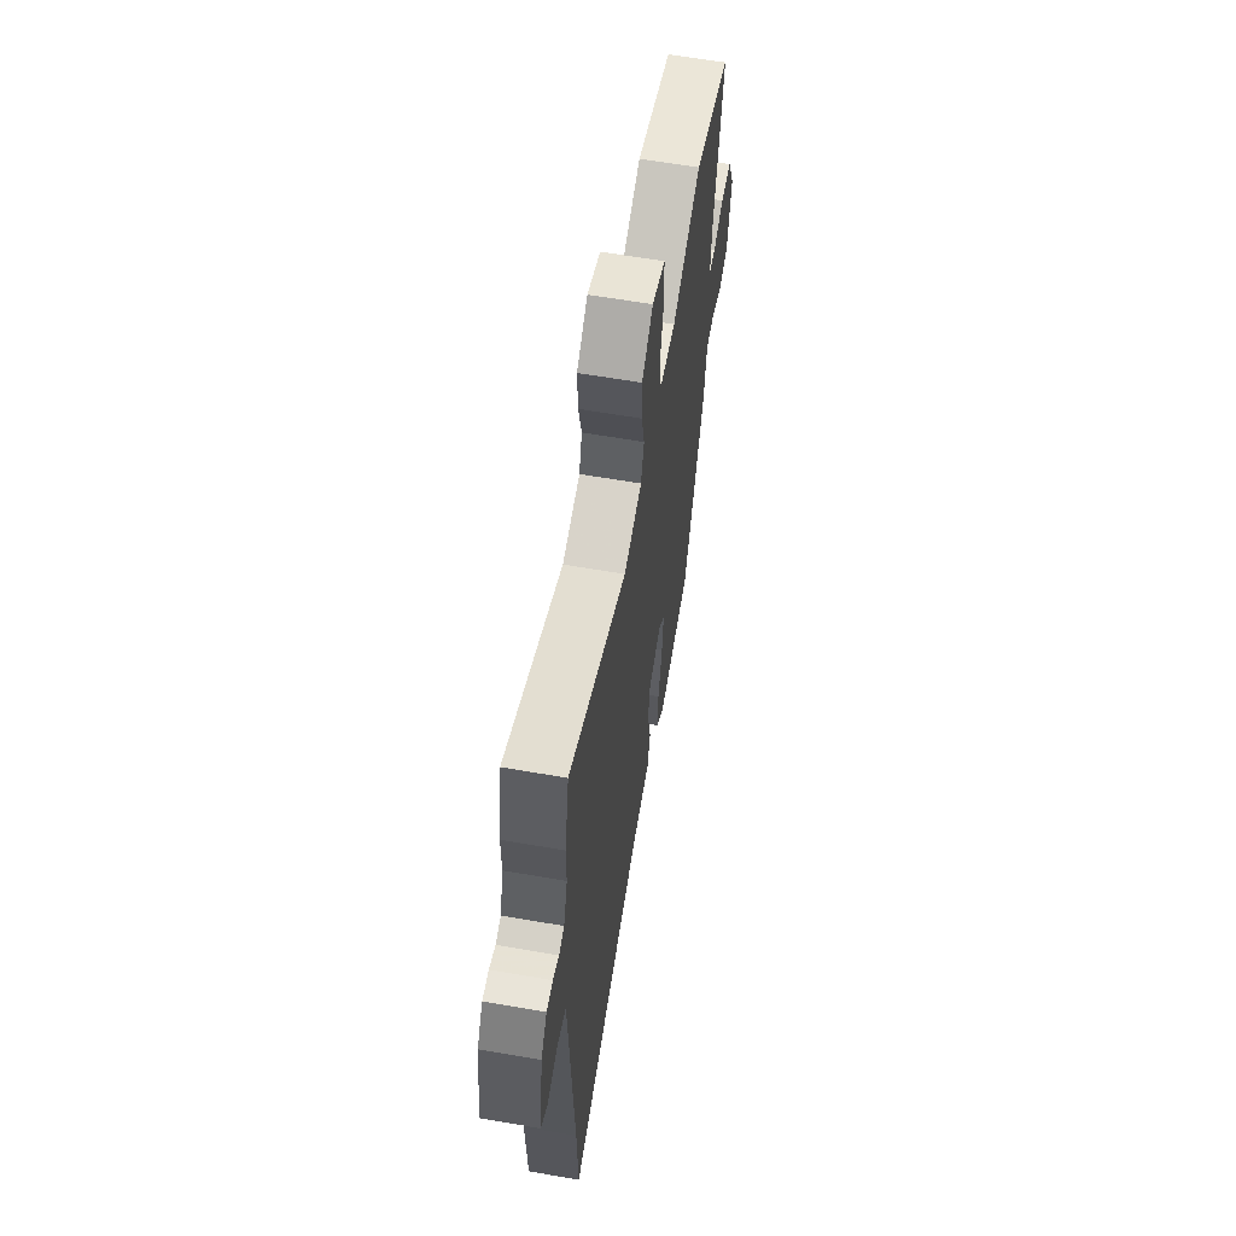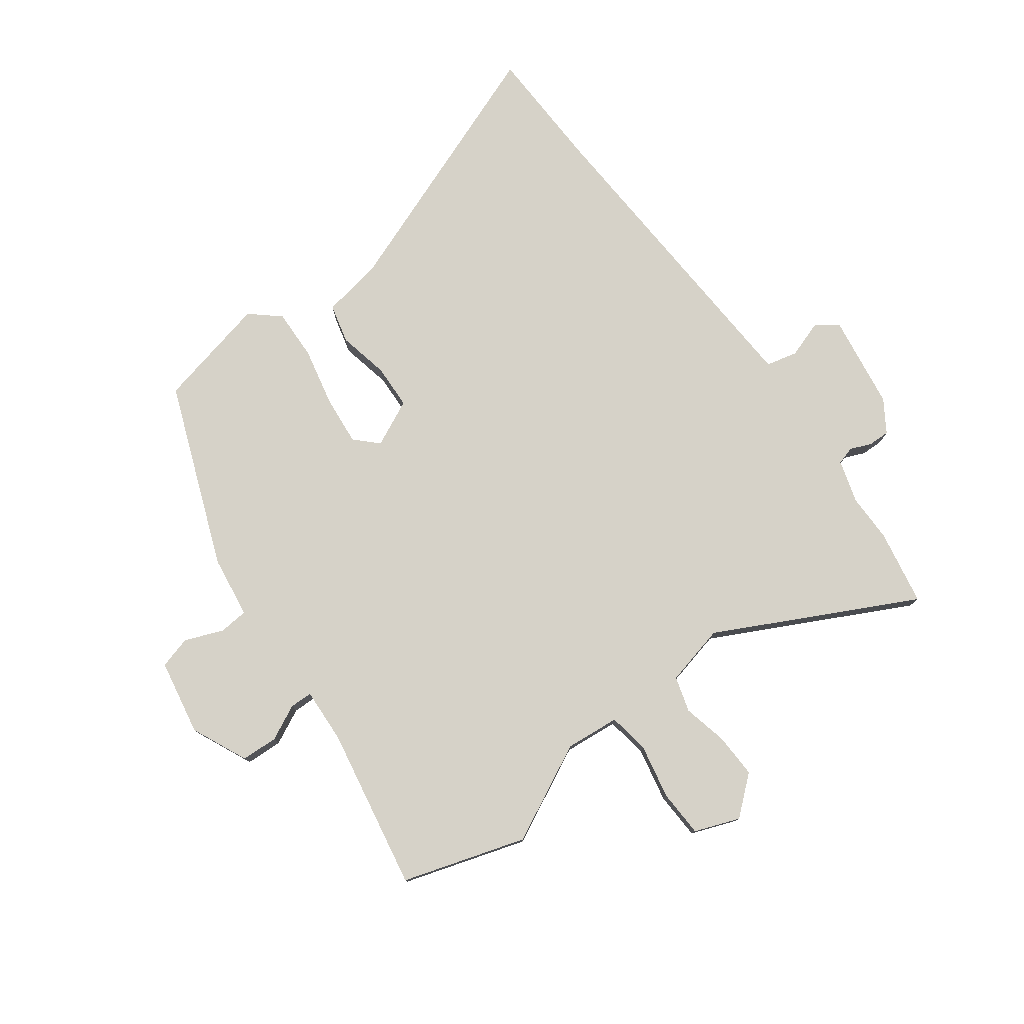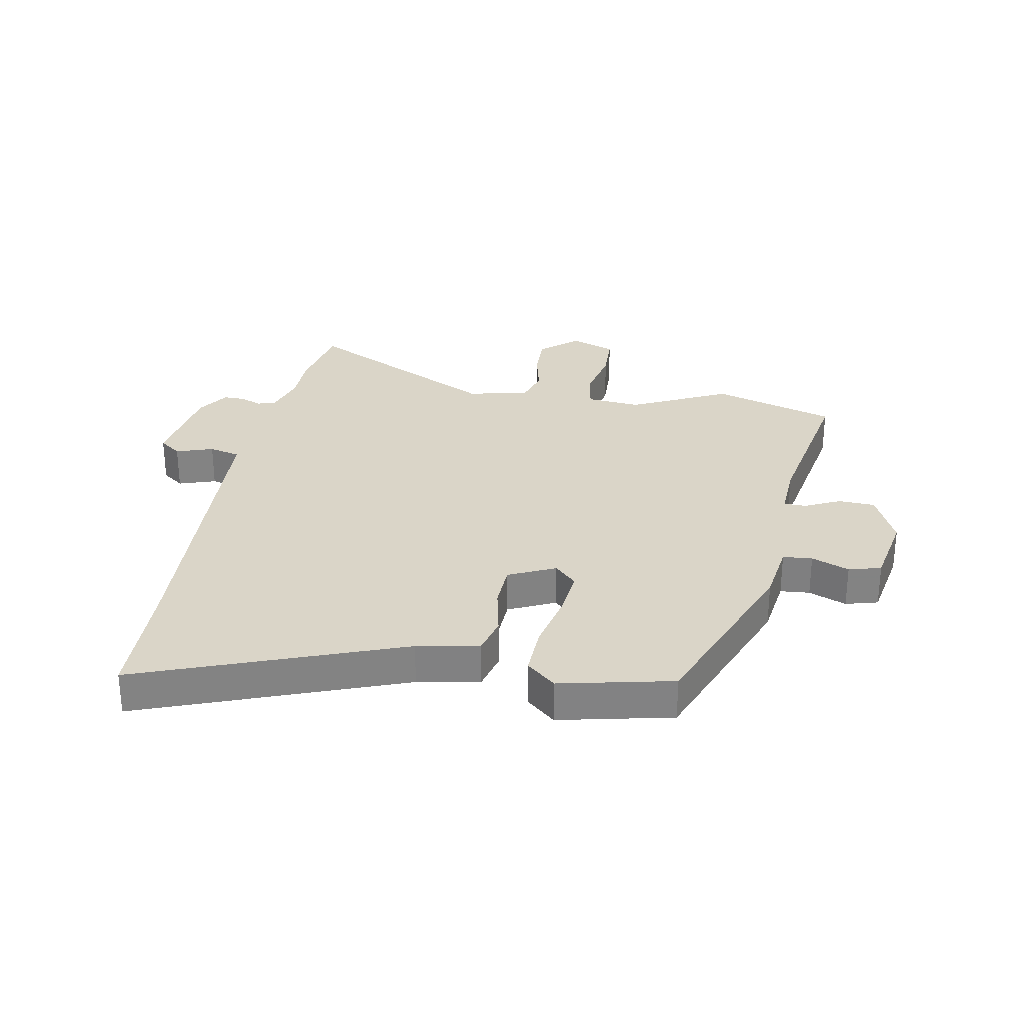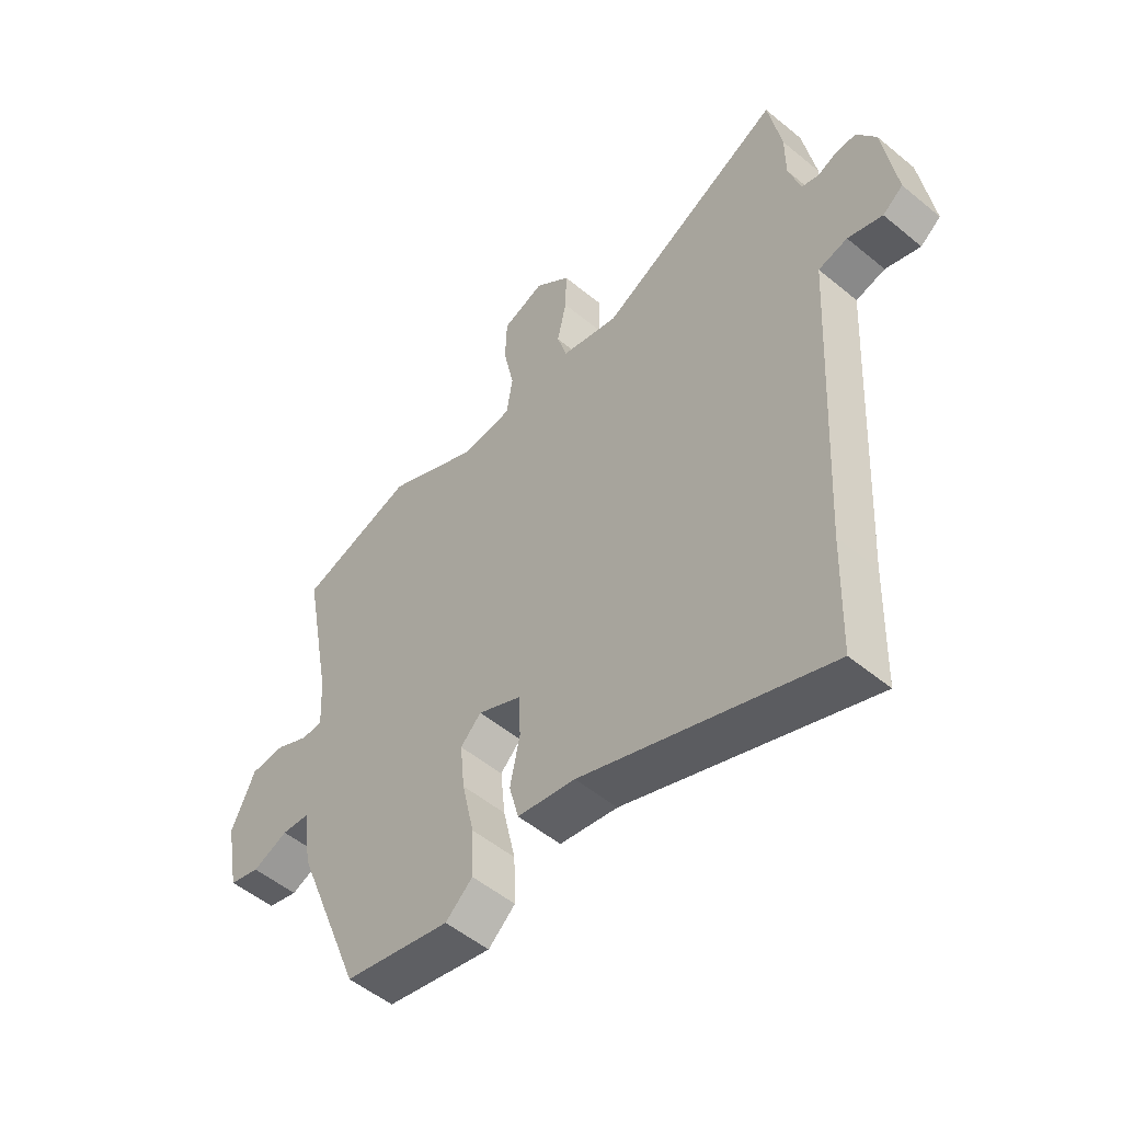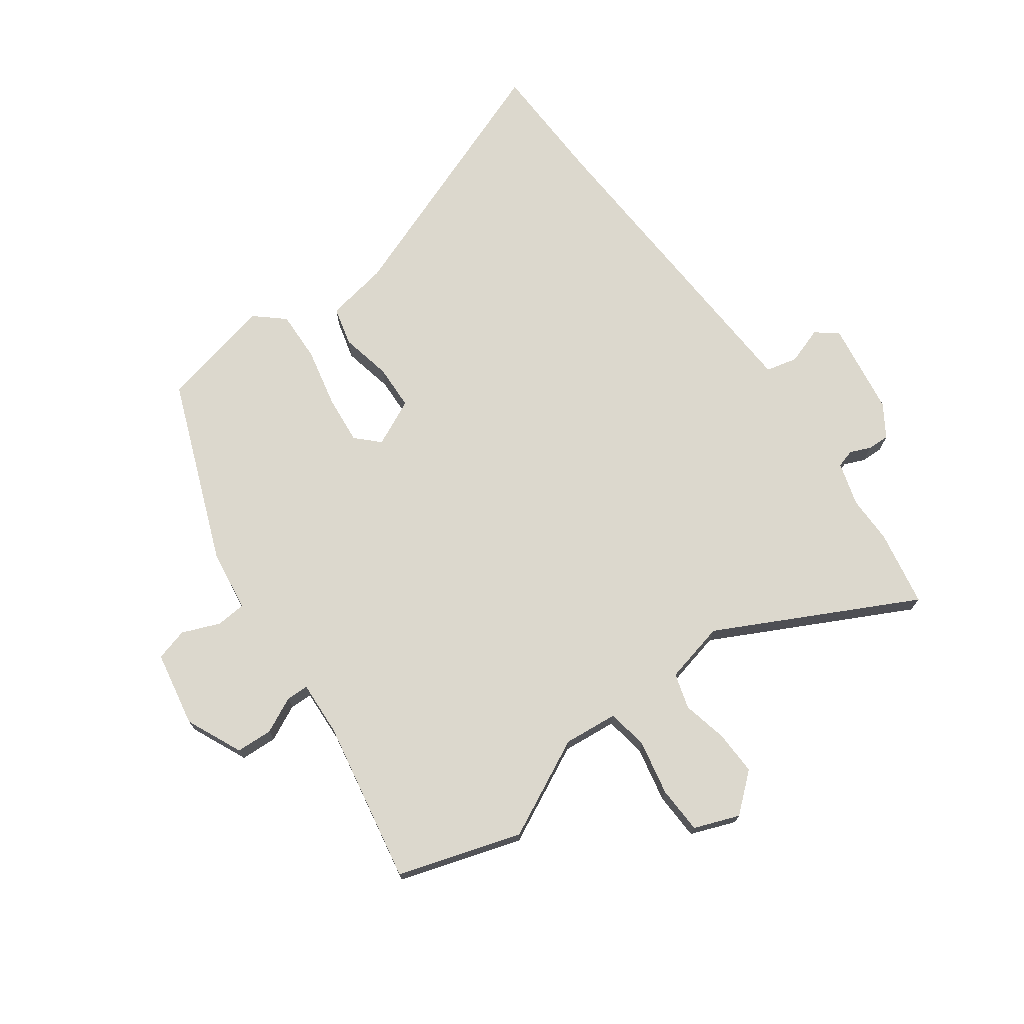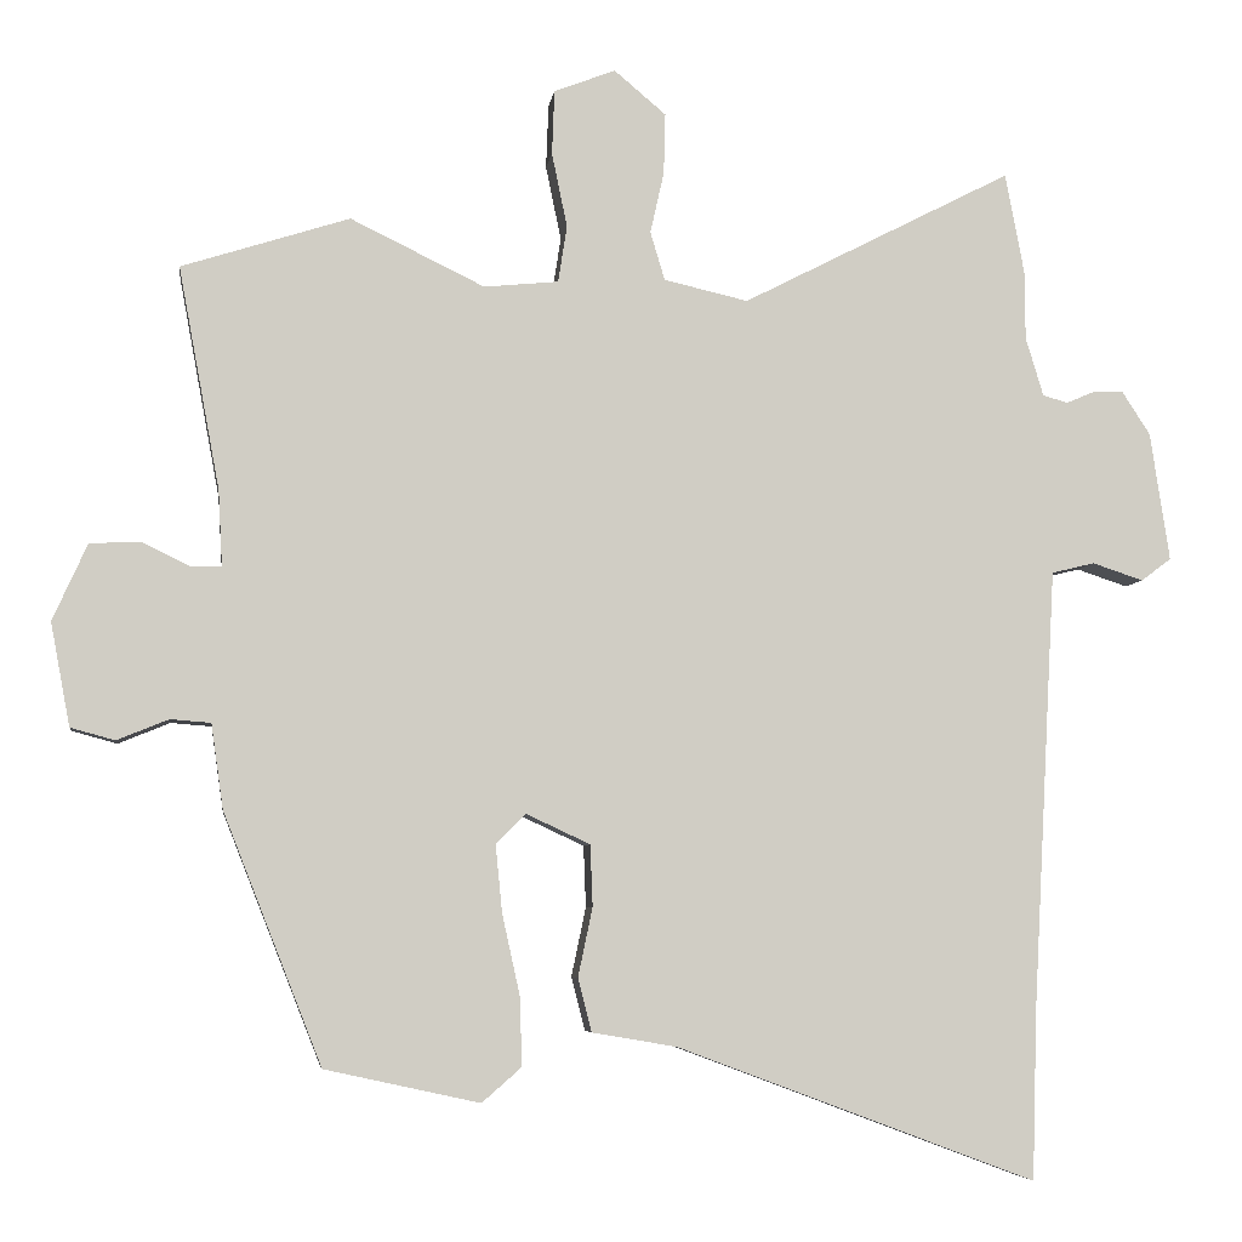
<metadata>
{"format":"obj","ext":"obj","renderer":"f3d","projection":"perspective","resolution":1024,"background":"white","views":[{"elev":62.0,"azim":100.0,"up":"+Z"},{"elev":78.0,"azim":-36.6,"up":"+Y"},{"elev":29.4,"azim":-169.7,"up":"+Y"},{"elev":-52.3,"azim":48.3,"up":"+Z"},{"elev":72.6,"azim":-36.0,"up":"+Y"},{"elev":-5.6,"azim":-7.5,"up":"+Z"}]}
</metadata>
<code>
v -0.562 0.07 0.48
v -0.354 0.07 0.546
v -0.188 0.07 0.465
v -0.096 0.07 0.474
v -0.085 0.07 0.544
v -0.104 0.07 0.636
v -0.101 0.07 0.716
v -0.025 0.07 0.745
v 0.039 0.07 0.691
v 0.037 0.07 0.616
v 0.02 0.07 0.54
v 0.038 0.07 0.48
v 0.142 0.07 0.456
v 0.476 0.07 0.627
v 0.5 0.07 0.499
v 0.5 0.07 0.418
v 0.522 0.07 0.345
v 0.553 0.07 0.336
v 0.588 0.07 0.351
v 0.625 0.07 0.352
v 0.66 0.07 0.298
v 0.684 0.07 0.139
v 0.647 0.07 0.111
v 0.584 0.07 0.132
v 0.531 0.07 0.119
v 0.524 0.07 -0.011
v 0.502 0.07 -0.428
v 0.496 0.07 -0.636
v 0.052 0.07 -0.47
v -0.053 0.07 -0.452
v -0.07 0.07 -0.386
v -0.052 0.07 -0.3
v -0.055 0.07 -0.224
v -0.134 0.07 -0.187
v -0.171 0.07 -0.224
v -0.163 0.07 -0.307
v -0.141 0.07 -0.407
v -0.138 0.07 -0.493
v -0.187 0.07 -0.536
v -0.379 0.07 -0.494
v -0.501 0.07 -0.184
v -0.516 0.07 -0.079
v -0.566 0.07 -0.075
v -0.63 0.07 -0.101
v -0.685 0.07 -0.086
v -0.709 0.07 0.042
v -0.666 0.07 0.137
v -0.604 0.07 0.14
v -0.544 0.07 0.111
v -0.506 0.07 0.112
v -0.511 0.07 0.205
v -0.562 0 0.48
v -0.354 0 0.546
v -0.188 0 0.465
v -0.096 0 0.474
v -0.085 0 0.544
v -0.104 0 0.636
v -0.101 0 0.716
v -0.025 0 0.745
v 0.039 0 0.691
v 0.037 0 0.616
v 0.02 0 0.54
v 0.038 0 0.48
v 0.142 0 0.456
v 0.476 0 0.627
v 0.5 0 0.499
v 0.5 0 0.418
v 0.522 0 0.345
v 0.553 0 0.336
v 0.588 0 0.351
v 0.625 0 0.352
v 0.66 0 0.298
v 0.684 0 0.139
v 0.647 0 0.111
v 0.584 0 0.132
v 0.531 0 0.119
v 0.524 0 -0.011
v 0.502 0 -0.428
v 0.496 0 -0.636
v 0.052 0 -0.47
v -0.053 0 -0.452
v -0.07 0 -0.386
v -0.052 0 -0.3
v -0.055 0 -0.224
v -0.134 0 -0.187
v -0.171 0 -0.224
v -0.163 0 -0.307
v -0.141 0 -0.407
v -0.138 0 -0.493
v -0.187 0 -0.536
v -0.379 0 -0.494
v -0.501 0 -0.184
v -0.516 0 -0.079
v -0.566 0 -0.075
v -0.63 0 -0.101
v -0.685 0 -0.086
v -0.709 0 0.042
v -0.666 0 0.137
v -0.604 0 0.14
v -0.544 0 0.111
v -0.506 0 0.112
v -0.511 0 0.205
f 47 48 49
f 46 47 49
f 45 46 49
f 44 45 49
f 43 44 49
f 42 43 49 50
f 41 42 50
f 40 41 50
f 39 40 50
f 38 39 50
f 37 38 50
f 36 37 50
f 35 36 50 51
f 29 30 31 32
f 29 32 33
f 28 29 33
f 27 28 33
f 26 27 33 34
f 22 23 24
f 21 22 24
f 20 21 24
f 19 20 24
f 18 19 24
f 17 18 24 25
f 25 26 34
f 17 25 34
f 16 17 34
f 15 16 34
f 14 15 34
f 13 14 34
f 9 10 11
f 8 9 11
f 7 8 11
f 6 7 11
f 5 6 11
f 4 5 11 12
f 34 35 51
f 13 34 51
f 12 13 51
f 4 12 51
f 3 4 51
f 1 2 3 51
f 100 99 98
f 100 98 97
f 100 97 96
f 100 96 95
f 100 95 94
f 101 100 94 93
f 101 93 92
f 101 92 91
f 101 91 90
f 101 90 89
f 101 89 88
f 101 88 87
f 102 101 87 86
f 83 82 81 80
f 84 83 80
f 84 80 79
f 84 79 78
f 85 84 78 77
f 75 74 73
f 75 73 72
f 75 72 71
f 75 71 70
f 75 70 69
f 76 75 69 68
f 85 77 76
f 85 76 68
f 85 68 67
f 85 67 66
f 85 66 65
f 85 65 64
f 62 61 60
f 62 60 59
f 62 59 58
f 62 58 57
f 62 57 56
f 63 62 56 55
f 102 86 85
f 102 85 64
f 102 64 63
f 102 63 55
f 102 55 54
f 102 54 53 52
f 1 52 53 2
f 2 53 54 3
f 3 54 55 4
f 4 55 56 5
f 5 56 57 6
f 6 57 58 7
f 7 58 59 8
f 8 59 60 9
f 9 60 61 10
f 10 61 62 11
f 11 62 63 12
f 12 63 64 13
f 13 64 65 14
f 14 65 66 15
f 15 66 67 16
f 16 67 68 17
f 17 68 69 18
f 18 69 70 19
f 19 70 71 20
f 20 71 72 21
f 21 72 73 22
f 22 73 74 23
f 23 74 75 24
f 24 75 76 25
f 25 76 77 26
f 26 77 78 27
f 27 78 79 28
f 28 79 80 29
f 29 80 81 30
f 30 81 82 31
f 31 82 83 32
f 32 83 84 33
f 33 84 85 34
f 34 85 86 35
f 35 86 87 36
f 36 87 88 37
f 37 88 89 38
f 38 89 90 39
f 39 90 91 40
f 40 91 92 41
f 41 92 93 42
f 42 93 94 43
f 43 94 95 44
f 44 95 96 45
f 45 96 97 46
f 46 97 98 47
f 47 98 99 48
f 48 99 100 49
f 49 100 101 50
f 50 101 102 51
f 51 102 52 1

</code>
